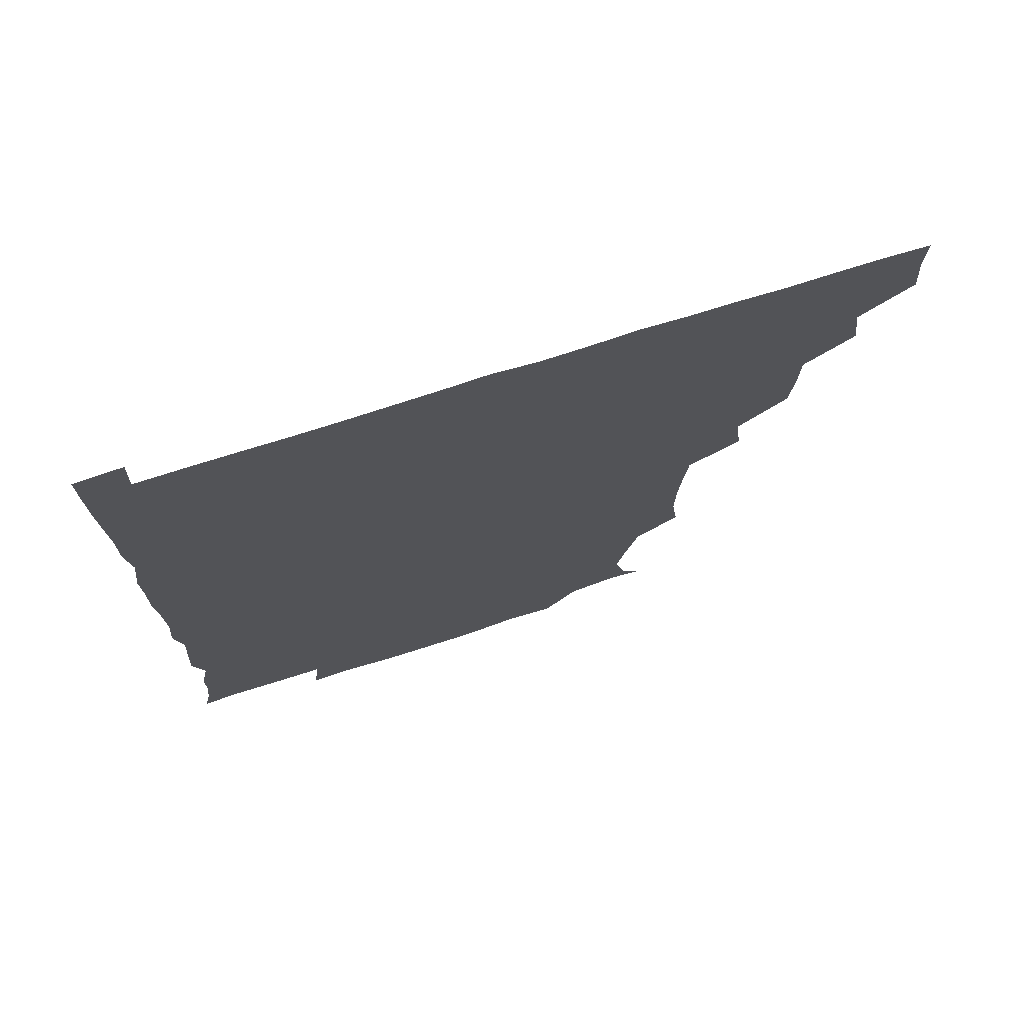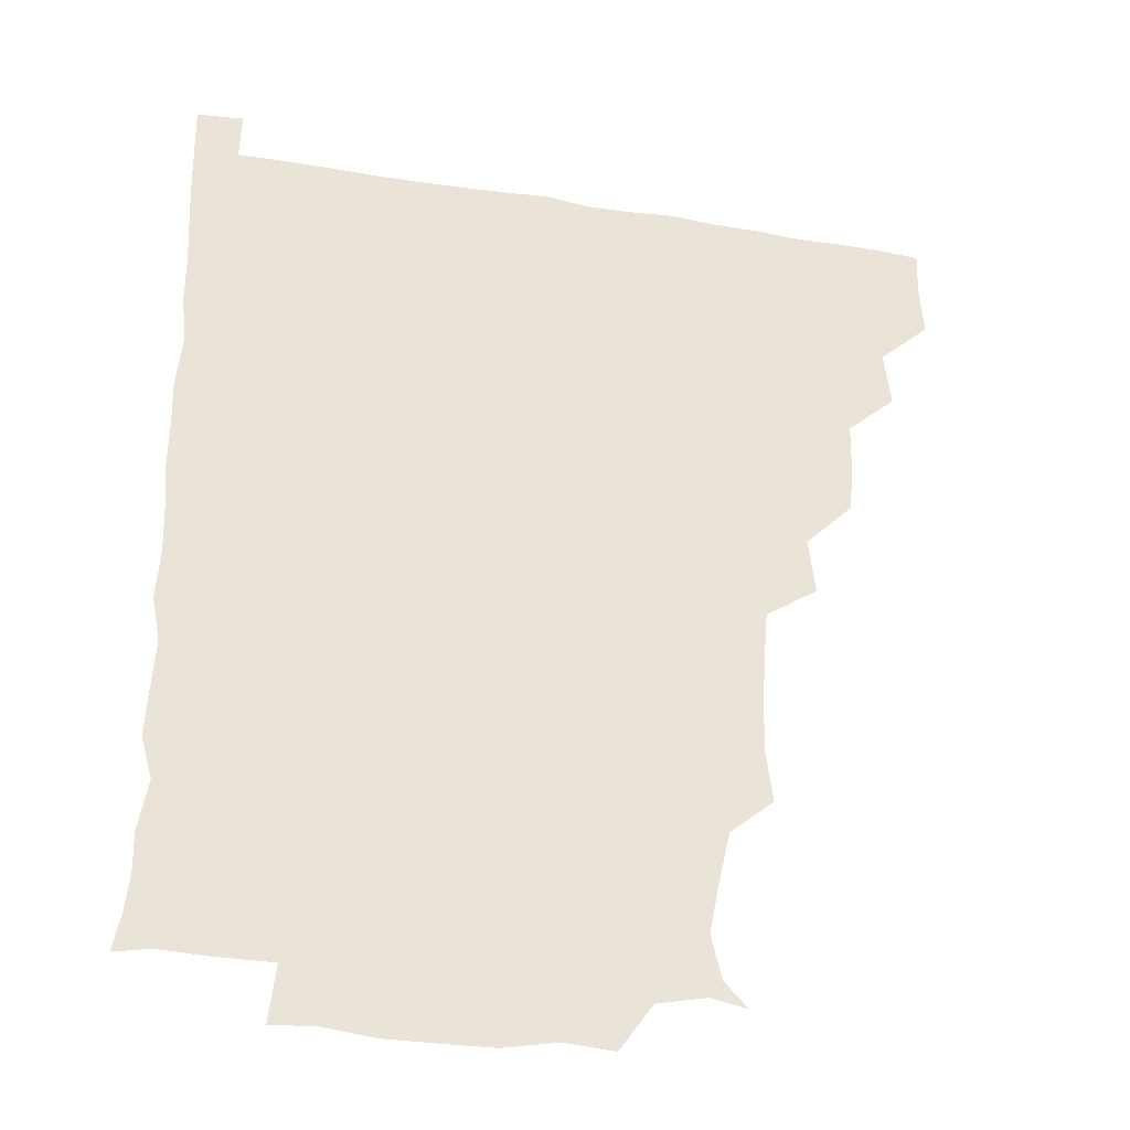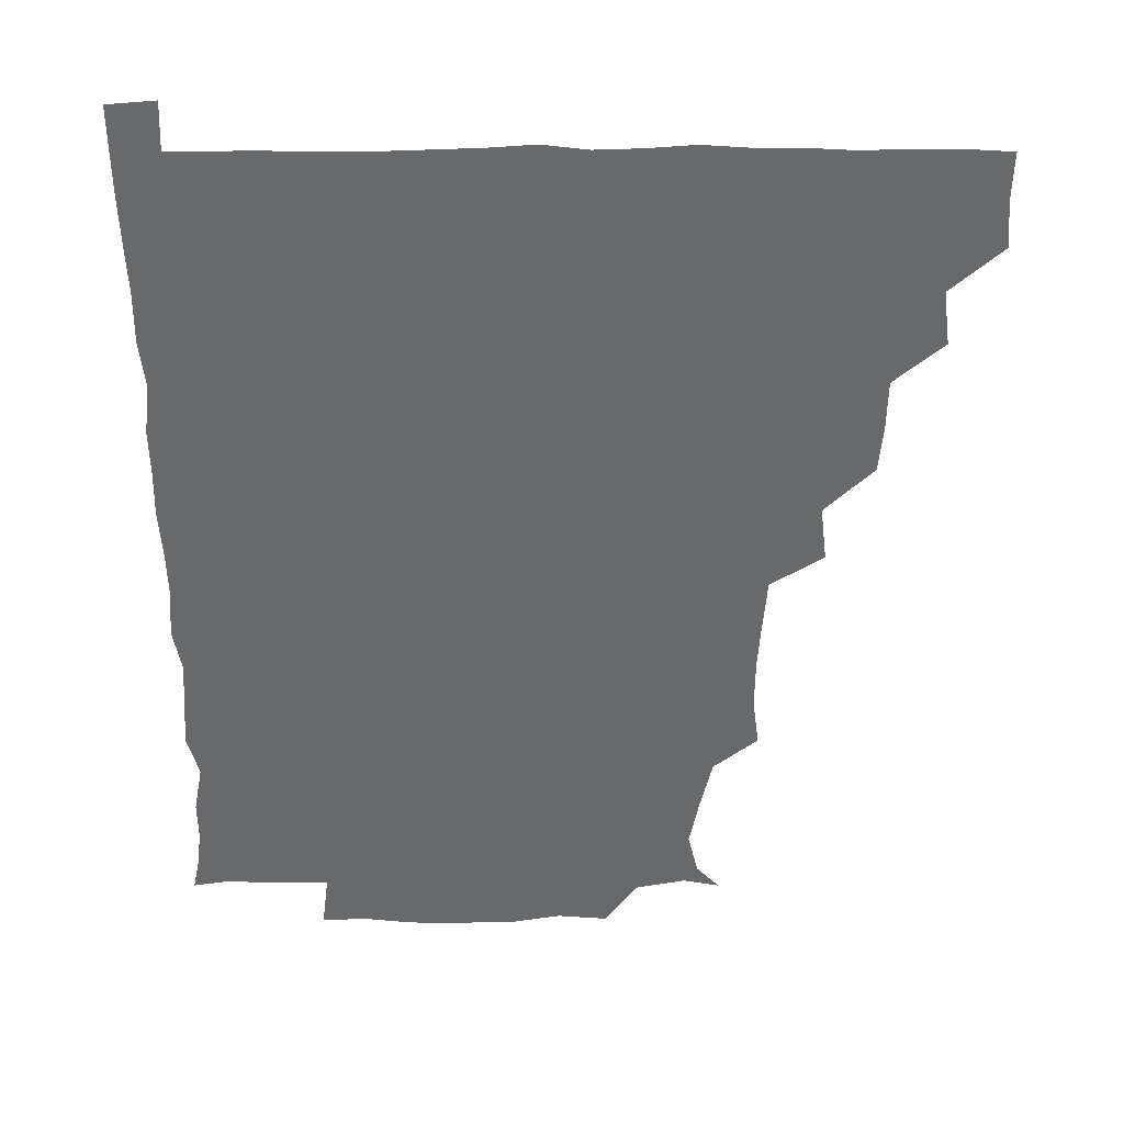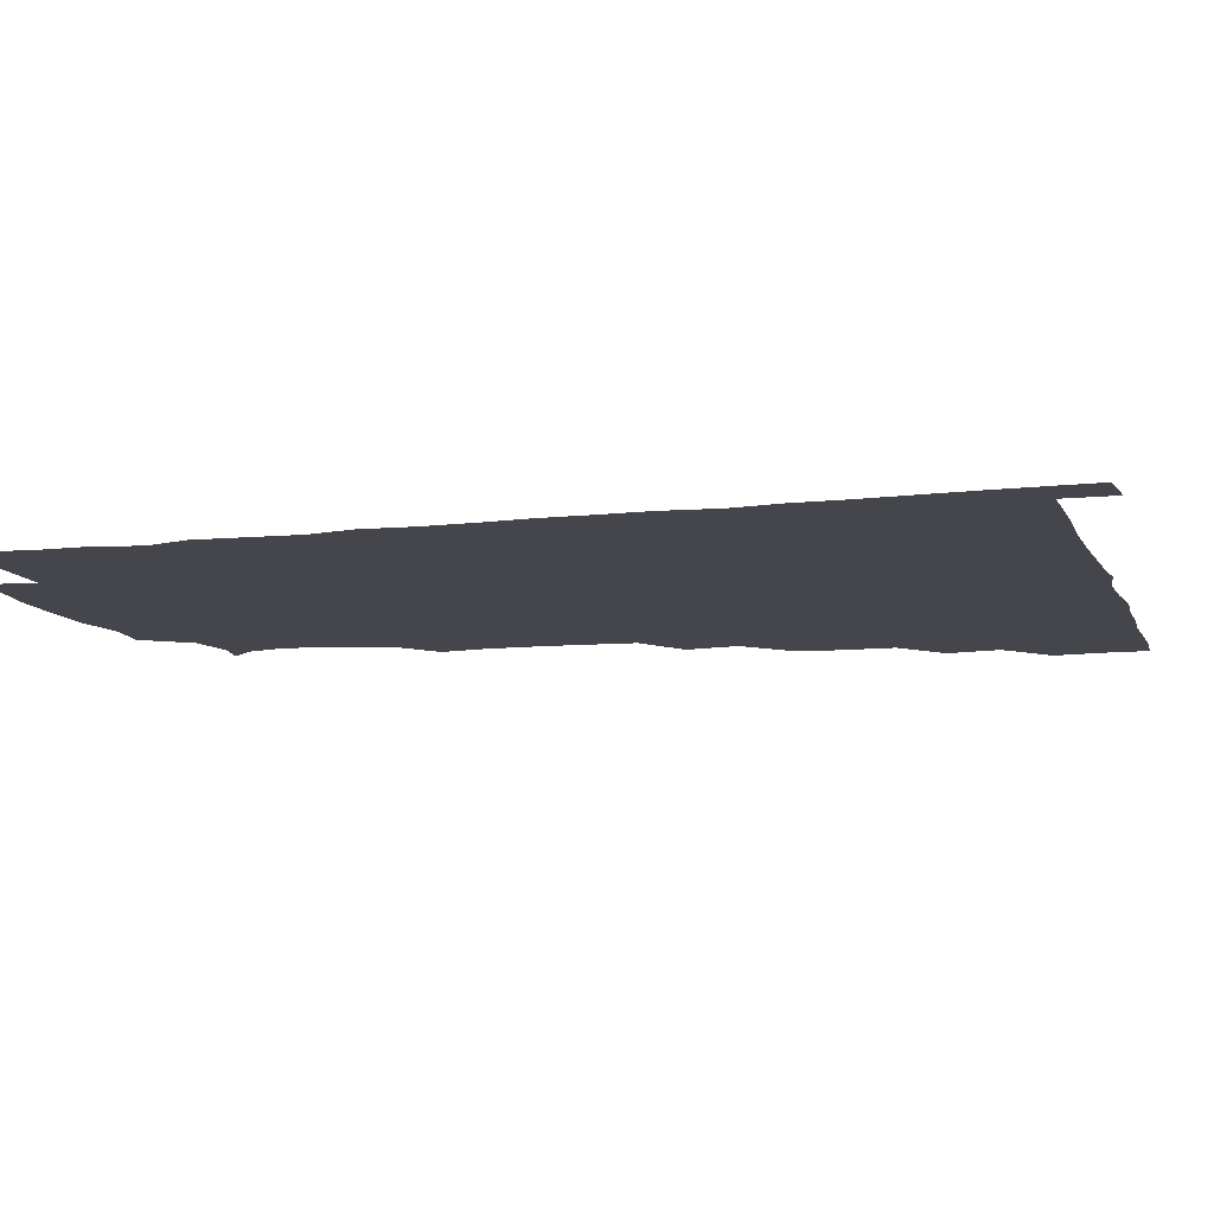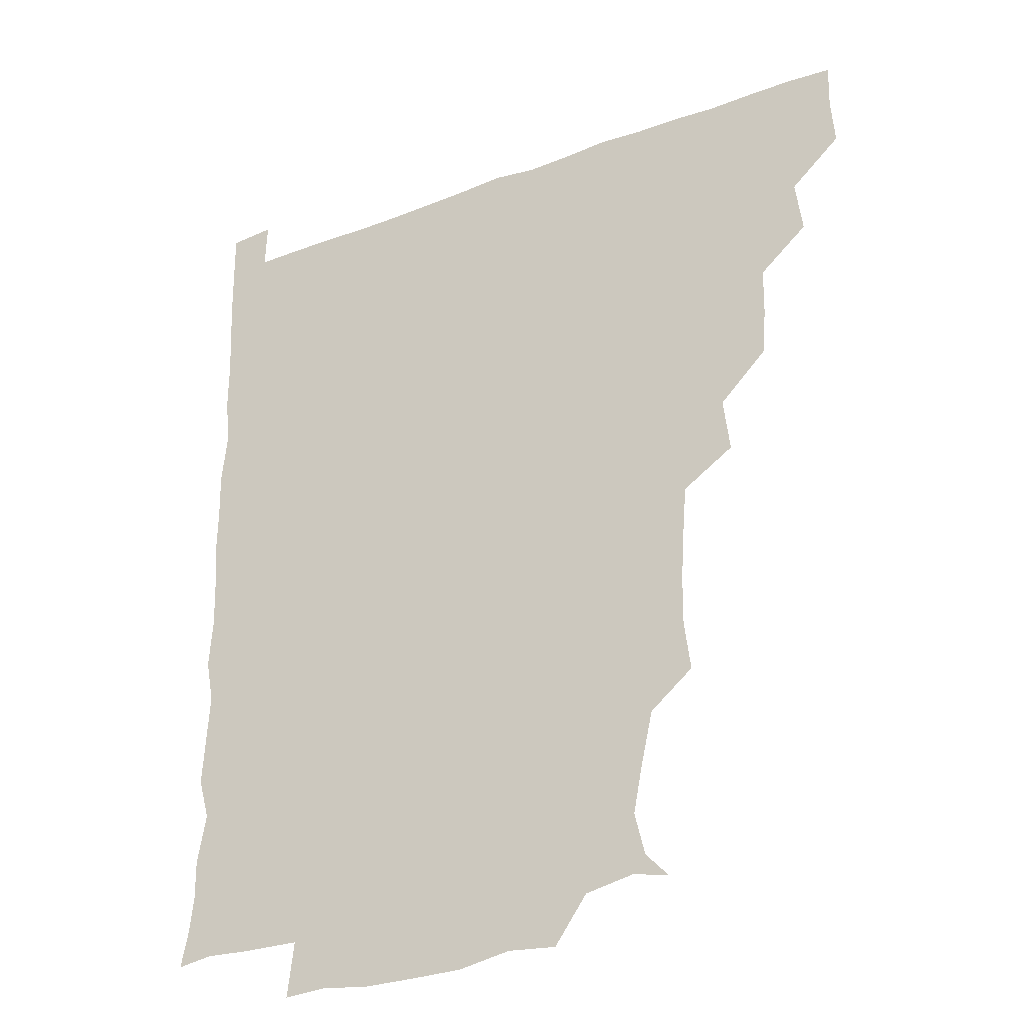
<metadata>
{"format":"obj","ext":"obj","renderer":"f3d","projection":"perspective","resolution":1024,"background":"white","views":[{"elev":73.8,"azim":162.4,"up":"+Y"},{"elev":-31.3,"azim":166.6,"up":"+Y"},{"elev":37.4,"azim":180.0,"up":"+Y"},{"elev":-10.0,"azim":106.4,"up":"+Z"},{"elev":-29.5,"azim":-151.1,"up":"+Y"}]}
</metadata>
<code>
v 435.5 404.8 0
v 436.7 420.8 0
v 436.4 435.8 0
v 449.8 372.1 0
v 452.1 390 0
v 451.2 405.5 0
v 451.8 420.7 0
v 451.1 436.7 0
v 467.4 326.7 0
v 466.1 342.1 0
v 465.8 358.4 0
v 467.5 376.7 0
v 467 391.2 0
v 466.6 406.1 0
v 466.5 420.7 0
v 466 436.7 0
v 481.1 293 0
v 483.3 311.2 0
v 482.6 331.5 0
v 482 346.4 0
v 482.4 362.2 0
v 482 376.7 0
v 481.7 391.4 0
v 481.6 406 0
v 481.3 420.8 0
v 481.2 436.3 0
v 498.7 216.2 0
v 500.8 232.8 0
v 500.7 248.8 0
v 499.8 263.1 0
v 498.3 281.9 0
v 497.3 299.8 0
v 497.1 315.5 0
v 495.9 329.9 0
v 496.2 345.5 0
v 496.7 361.7 0
v 496.7 376.6 0
v 496.5 391.2 0
v 496.4 405.8 0
v 496.3 420.2 0
v 496.2 437.1 0
v 509.3 148.8 0
v 516.9 156.9 0
v 520.3 171 0
v 517.3 186.6 0
v 513.2 204.4 0
v 514.7 224.2 0
v 514.1 240.1 0
v 513.6 254.9 0
v 512.7 270.4 0
v 512.3 286.7 0
v 512.4 302.3 0
v 512.8 318.4 0
v 512.6 332.7 0
v 511.5 346.6 0
v 512.1 362.3 0
v 511.6 376.5 0
v 511.3 391.1 0
v 511.2 405.9 0
v 511.1 420.4 0
v 511.1 437.1 0
v 521.3 151.2 0
v 529.1 161.9 0
v 530.6 178.8 0
v 528.4 194.8 0
v 527.2 209.7 0
v 529.1 228.5 0
v 527.5 241.6 0
v 527.2 256.1 0
v 527.1 272.2 0
v 526.4 286.3 0
v 526.8 302.9 0
v 526.7 316.5 0
v 526.9 332.4 0
v 526.6 346.9 0
v 526.5 361.6 0
v 527.1 376.7 0
v 526.2 391.2 0
v 526.3 405.8 0
v 526 421 0
v 525.5 438 0
v 537.6 147.8 0
v 543.8 168.3 0
v 543.7 183.3 0
v 541.9 197 0
v 542.5 213.3 0
v 543 229.4 0
v 542.1 242.8 0
v 542.4 258.4 0
v 541.5 271.6 0
v 541.5 286.8 0
v 541.1 300.7 0
v 541.6 317.4 0
v 541.7 332.2 0
v 541.4 346.6 0
v 541.2 361.2 0
v 541.7 376.5 0
v 541.5 391 0
v 541.6 405.3 0
v 541.2 420.6 0
v 540.5 436.9 0
v 548.6 132.4 0
v 555.7 152.9 0
v 557.7 168.2 0
v 556.9 184.7 0
v 557 198.4 0
v 557 213.2 0
v 557.4 228.1 0
v 556.5 242.5 0
v 556.5 257.6 0
v 556.5 272.5 0
v 556.1 287 0
v 557.1 303.2 0
v 556.1 316.2 0
v 556.7 332.9 0
v 556.2 346.5 0
v 556.7 361.9 0
v 556.4 376.3 0
v 556.1 391 0
v 556.3 405.5 0
v 556.3 420.1 0
v 555.7 436.4 0
v 565.1 133.8 0
v 571.5 153.1 0
v 572.1 169.5 0
v 571.8 182.9 0
v 571.4 198 0
v 570.1 214.5 0
v 573 229.6 0
v 571.2 242.4 0
v 571.4 258 0
v 571.4 271.9 0
v 571.1 286.5 0
v 571.3 303.1 0
v 571.6 317.9 0
v 571.3 332.1 0
v 571.2 346.7 0
v 571.6 362.2 0
v 571.1 376.3 0
v 571.4 391 0
v 571.1 405.8 0
v 571 420.3 0
v 570.3 438.1 0
v 582.7 130.6 0
v 586.3 153.5 0
v 586.1 168.7 0
v 586.5 183.3 0
v 586.7 199.1 0
v 585.3 211.6 0
v 584.9 231.6 0
v 586.3 243.7 0
v 586.6 257.5 0
v 586.4 272.7 0
v 586.2 287.1 0
v 586.1 303 0
v 586.1 317.9 0
v 586.3 332.1 0
v 586.1 346.3 0
v 586.2 361.8 0
v 586.2 376.3 0
v 586.2 391 0
v 586.4 405.4 0
v 585.8 421 0
v 584.9 437.1 0
v 600.3 130.4 0
v 600.8 153 0
v 600.5 168.7 0
v 601.1 184.1 0
v 601.2 198.9 0
v 602.4 211.8 0
v 601.1 225.6 0
v 600.9 240.1 0
v 600.4 257.9 0
v 601 273 0
v 601 287.6 0
v 600.8 303 0
v 601.1 316.7 0
v 601 332.6 0
v 601.2 346.9 0
v 601.2 361.9 0
v 601.3 376.4 0
v 601.2 391.1 0
v 601.1 406 0
v 600.7 421.2 0
v 599.7 436.5 0
v 617.1 130.5 0
v 615.2 153 0
v 615.8 167.8 0
v 615.3 183.6 0
v 615.5 198.2 0
v 616.5 214 0
v 615.6 228.4 0
v 615.8 244.4 0
v 615.9 257.9 0
v 615.4 273.4 0
v 615.7 287.9 0
v 615.6 302.4 0
v 616.1 317.9 0
v 615.8 332.1 0
v 616 347.4 0
v 616 362.1 0
v 616.2 376.5 0
v 616.5 391.2 0
v 616.7 405.6 0
v 616.1 420.8 0
v 614.9 436 0
v 634 132.5 0
v 630.8 151.2 0
v 630.1 168.7 0
v 630.4 183.1 0
v 629.8 198.6 0
v 630.2 214.7 0
v 630.1 229.4 0
v 630.1 243.4 0
v 630.6 258.9 0
v 630.4 272.5 0
v 630.3 287.8 0
v 630.4 301.6 0
v 629.9 319.3 0
v 630.5 332.6 0
v 630.6 348.1 0
v 630.9 361.8 0
v 631.1 376.5 0
v 631.2 391.3 0
v 631.3 406 0
v 631.4 420.6 0
v 630.5 435.8 0
v 648.2 131.6 0
v 646 150 0
v 645.1 166.5 0
v 644.2 183.6 0
v 644.2 198.9 0
v 644 214.8 0
v 644.7 228.7 0
v 645.5 241 0
v 643.9 259.3 0
v 644.8 273.1 0
v 644.5 288.1 0
v 646 300.9 0
v 644.9 317.2 0
v 645.3 331.8 0
v 644.6 348.2 0
v 645.6 361.7 0
v 645.8 377.9 0
v 646 391.5 0
v 646.1 406.1 0
v 646.3 420.7 0
v 645.5 436.1 0
v 665.7 150.2 0
v 659.9 167.9 0
v 658.9 182.8 0
v 658.4 198 0
v 658 213.5 0
v 658.2 228.9 0
v 659 242.8 0
v 659.2 257.1 0
v 658.9 272.8 0
v 659.6 286.6 0
v 659.3 303 0
v 659.3 317.6 0
v 660.4 331 0
v 660.2 346.3 0
v 660.2 361.4 0
v 659.9 377.6 0
v 660.4 391.9 0
v 660.9 406.2 0
v 661.1 420.9 0
v 660.8 436.1 0
v 680.6 150.8 0
v 675.5 165.6 0
v 673.2 181 0
v 672.7 195.6 0
v 672 210.4 0
v 672.6 226.2 0
v 672.4 241 0
v 672.8 255.5 0
v 673.5 270.6 0
v 672.7 286.5 0
v 673.1 301.4 0
v 674.9 314.8 0
v 673.8 331.4 0
v 673.4 347 0
v 674.2 361.2 0
v 674.7 376.3 0
v 675.3 391.1 0
v 675.6 406.4 0
v 675.9 421 0
v 676.2 435.8 0
v 675.6 451.7 0
v 692.3 148.8 0
v 690 160 0
v 688.5 172.8 0
v 688.6 185.9 0
v 685.6 202.2 0
v 689.3 215.8 0
v 688.4 231.2 0
v 687.2 247.6 0
v 689.9 262.1 0
v 688.6 278.4 0
v 689 294.4 0
v 690 309.6 0
v 689.7 325 0
v 690 340.1 0
v 688 357.7 0
v 689.7 372.8 0
v 689.5 389.7 0
v 690.2 405.6 0
v 690.7 420.9 0
v 690.8 435.9 0
v 690.9 450.4 0
f 5 6 1
f 1 6 2
f 6 7 2
f 2 7 3
f 7 8 3
f 11 12 4
f 4 12 5
f 12 13 5
f 5 13 6
f 13 14 6
f 6 14 7
f 14 15 7
f 7 15 8
f 15 16 8
f 18 19 9
f 9 19 10
f 19 20 10
f 10 20 11
f 20 21 11
f 11 21 12
f 21 22 12
f 12 22 13
f 22 23 13
f 13 23 14
f 23 24 14
f 14 24 15
f 24 25 15
f 15 25 16
f 25 26 16
f 31 32 17
f 17 32 18
f 32 33 18
f 18 33 19
f 33 34 19
f 19 34 20
f 34 35 20
f 20 35 21
f 35 36 21
f 21 36 22
f 36 37 22
f 22 37 23
f 37 38 23
f 23 38 24
f 38 39 24
f 24 39 25
f 39 40 25
f 25 40 26
f 40 41 26
f 46 47 27
f 27 47 28
f 47 48 28
f 28 48 29
f 48 49 29
f 29 49 30
f 49 50 30
f 30 50 31
f 50 51 31
f 31 51 32
f 51 52 32
f 32 52 33
f 52 53 33
f 33 53 34
f 53 54 34
f 34 54 35
f 54 55 35
f 35 55 36
f 55 56 36
f 36 56 37
f 56 57 37
f 37 57 38
f 57 58 38
f 38 58 39
f 58 59 39
f 39 59 40
f 59 60 40
f 40 60 41
f 60 61 41
f 42 62 43
f 62 63 43
f 43 63 44
f 63 64 44
f 44 64 45
f 64 65 45
f 45 65 46
f 65 66 46
f 46 66 47
f 66 67 47
f 47 67 48
f 67 68 48
f 48 68 49
f 68 69 49
f 49 69 50
f 69 70 50
f 50 70 51
f 70 71 51
f 51 71 52
f 71 72 52
f 52 72 53
f 72 73 53
f 53 73 54
f 73 74 54
f 54 74 55
f 74 75 55
f 55 75 56
f 75 76 56
f 56 76 57
f 76 77 57
f 57 77 58
f 77 78 58
f 58 78 59
f 78 79 59
f 59 79 60
f 79 80 60
f 60 80 61
f 80 81 61
f 62 82 63
f 82 83 63
f 63 83 64
f 83 84 64
f 64 84 65
f 84 85 65
f 65 85 66
f 85 86 66
f 66 86 67
f 86 87 67
f 67 87 68
f 87 88 68
f 68 88 69
f 88 89 69
f 69 89 70
f 89 90 70
f 70 90 71
f 90 91 71
f 71 91 72
f 91 92 72
f 72 92 73
f 92 93 73
f 73 93 74
f 93 94 74
f 74 94 75
f 94 95 75
f 75 95 76
f 95 96 76
f 76 96 77
f 96 97 77
f 77 97 78
f 97 98 78
f 78 98 79
f 98 99 79
f 79 99 80
f 99 100 80
f 80 100 81
f 100 101 81
f 102 103 82
f 82 103 83
f 103 104 83
f 83 104 84
f 104 105 84
f 84 105 85
f 105 106 85
f 85 106 86
f 106 107 86
f 86 107 87
f 107 108 87
f 87 108 88
f 108 109 88
f 88 109 89
f 109 110 89
f 89 110 90
f 110 111 90
f 90 111 91
f 111 112 91
f 91 112 92
f 112 113 92
f 92 113 93
f 113 114 93
f 93 114 94
f 114 115 94
f 94 115 95
f 115 116 95
f 95 116 96
f 116 117 96
f 96 117 97
f 117 118 97
f 97 118 98
f 118 119 98
f 98 119 99
f 119 120 99
f 99 120 100
f 120 121 100
f 100 121 101
f 121 122 101
f 102 123 103
f 123 124 103
f 103 124 104
f 124 125 104
f 104 125 105
f 125 126 105
f 105 126 106
f 126 127 106
f 106 127 107
f 127 128 107
f 107 128 108
f 128 129 108
f 108 129 109
f 129 130 109
f 109 130 110
f 130 131 110
f 110 131 111
f 131 132 111
f 111 132 112
f 132 133 112
f 112 133 113
f 133 134 113
f 113 134 114
f 134 135 114
f 114 135 115
f 135 136 115
f 115 136 116
f 136 137 116
f 116 137 117
f 137 138 117
f 117 138 118
f 138 139 118
f 118 139 119
f 139 140 119
f 119 140 120
f 140 141 120
f 120 141 121
f 141 142 121
f 121 142 122
f 142 143 122
f 123 144 124
f 144 145 124
f 124 145 125
f 145 146 125
f 125 146 126
f 146 147 126
f 126 147 127
f 147 148 127
f 127 148 128
f 148 149 128
f 128 149 129
f 149 150 129
f 129 150 130
f 150 151 130
f 130 151 131
f 151 152 131
f 131 152 132
f 152 153 132
f 132 153 133
f 153 154 133
f 133 154 134
f 154 155 134
f 134 155 135
f 155 156 135
f 135 156 136
f 156 157 136
f 136 157 137
f 157 158 137
f 137 158 138
f 158 159 138
f 138 159 139
f 159 160 139
f 139 160 140
f 160 161 140
f 140 161 141
f 161 162 141
f 141 162 142
f 162 163 142
f 142 163 143
f 163 164 143
f 144 165 145
f 165 166 145
f 145 166 146
f 166 167 146
f 146 167 147
f 167 168 147
f 147 168 148
f 168 169 148
f 148 169 149
f 169 170 149
f 149 170 150
f 170 171 150
f 150 171 151
f 171 172 151
f 151 172 152
f 172 173 152
f 152 173 153
f 173 174 153
f 153 174 154
f 174 175 154
f 154 175 155
f 175 176 155
f 155 176 156
f 176 177 156
f 156 177 157
f 177 178 157
f 157 178 158
f 178 179 158
f 158 179 159
f 179 180 159
f 159 180 160
f 180 181 160
f 160 181 161
f 181 182 161
f 161 182 162
f 182 183 162
f 162 183 163
f 183 184 163
f 163 184 164
f 184 185 164
f 165 186 166
f 186 187 166
f 166 187 167
f 187 188 167
f 167 188 168
f 188 189 168
f 168 189 169
f 189 190 169
f 169 190 170
f 190 191 170
f 170 191 171
f 191 192 171
f 171 192 172
f 192 193 172
f 172 193 173
f 193 194 173
f 173 194 174
f 194 195 174
f 174 195 175
f 195 196 175
f 175 196 176
f 196 197 176
f 176 197 177
f 197 198 177
f 177 198 178
f 198 199 178
f 178 199 179
f 199 200 179
f 179 200 180
f 200 201 180
f 180 201 181
f 201 202 181
f 181 202 182
f 202 203 182
f 182 203 183
f 203 204 183
f 183 204 184
f 204 205 184
f 184 205 185
f 205 206 185
f 186 207 187
f 207 208 187
f 187 208 188
f 208 209 188
f 188 209 189
f 209 210 189
f 189 210 190
f 210 211 190
f 190 211 191
f 211 212 191
f 191 212 192
f 212 213 192
f 192 213 193
f 213 214 193
f 193 214 194
f 214 215 194
f 194 215 195
f 215 216 195
f 195 216 196
f 216 217 196
f 196 217 197
f 217 218 197
f 197 218 198
f 218 219 198
f 198 219 199
f 219 220 199
f 199 220 200
f 220 221 200
f 200 221 201
f 221 222 201
f 201 222 202
f 222 223 202
f 202 223 203
f 223 224 203
f 203 224 204
f 224 225 204
f 204 225 205
f 225 226 205
f 205 226 206
f 226 227 206
f 207 228 208
f 228 229 208
f 208 229 209
f 229 230 209
f 209 230 210
f 230 231 210
f 210 231 211
f 231 232 211
f 211 232 212
f 232 233 212
f 212 233 213
f 233 234 213
f 213 234 214
f 234 235 214
f 214 235 215
f 235 236 215
f 215 236 216
f 236 237 216
f 216 237 217
f 237 238 217
f 217 238 218
f 238 239 218
f 218 239 219
f 239 240 219
f 219 240 220
f 240 241 220
f 220 241 221
f 241 242 221
f 221 242 222
f 242 243 222
f 222 243 223
f 243 244 223
f 223 244 224
f 244 245 224
f 224 245 225
f 245 246 225
f 225 246 226
f 246 247 226
f 226 247 227
f 247 248 227
f 229 249 230
f 249 250 230
f 230 250 231
f 250 251 231
f 231 251 232
f 251 252 232
f 232 252 233
f 252 253 233
f 233 253 234
f 253 254 234
f 234 254 235
f 254 255 235
f 235 255 236
f 255 256 236
f 236 256 237
f 256 257 237
f 237 257 238
f 257 258 238
f 238 258 239
f 258 259 239
f 239 259 240
f 259 260 240
f 240 260 241
f 260 261 241
f 241 261 242
f 261 262 242
f 242 262 243
f 262 263 243
f 243 263 244
f 263 264 244
f 244 264 245
f 264 265 245
f 245 265 246
f 265 266 246
f 246 266 247
f 266 267 247
f 247 267 248
f 267 268 248
f 249 269 250
f 269 270 250
f 250 270 251
f 270 271 251
f 251 271 252
f 271 272 252
f 252 272 253
f 272 273 253
f 253 273 254
f 273 274 254
f 254 274 255
f 274 275 255
f 255 275 256
f 275 276 256
f 256 276 257
f 276 277 257
f 257 277 258
f 277 278 258
f 258 278 259
f 278 279 259
f 259 279 260
f 279 280 260
f 260 280 261
f 280 281 261
f 261 281 262
f 281 282 262
f 262 282 263
f 282 283 263
f 263 283 264
f 283 284 264
f 264 284 265
f 284 285 265
f 265 285 266
f 285 286 266
f 266 286 267
f 286 287 267
f 267 287 268
f 287 288 268
f 269 290 270
f 290 291 270
f 270 291 271
f 291 292 271
f 271 292 272
f 292 293 272
f 272 293 273
f 293 294 273
f 273 294 274
f 294 295 274
f 274 295 275
f 295 296 275
f 275 296 276
f 296 297 276
f 276 297 277
f 297 298 277
f 277 298 278
f 298 299 278
f 278 299 279
f 299 300 279
f 279 300 280
f 300 301 280
f 280 301 281
f 301 302 281
f 281 302 282
f 302 303 282
f 282 303 283
f 303 304 283
f 283 304 284
f 304 305 284
f 284 305 285
f 305 306 285
f 285 306 286
f 306 307 286
f 286 307 287
f 307 308 287
f 287 308 288
f 308 309 288
f 288 309 289
f 309 310 289

</code>
